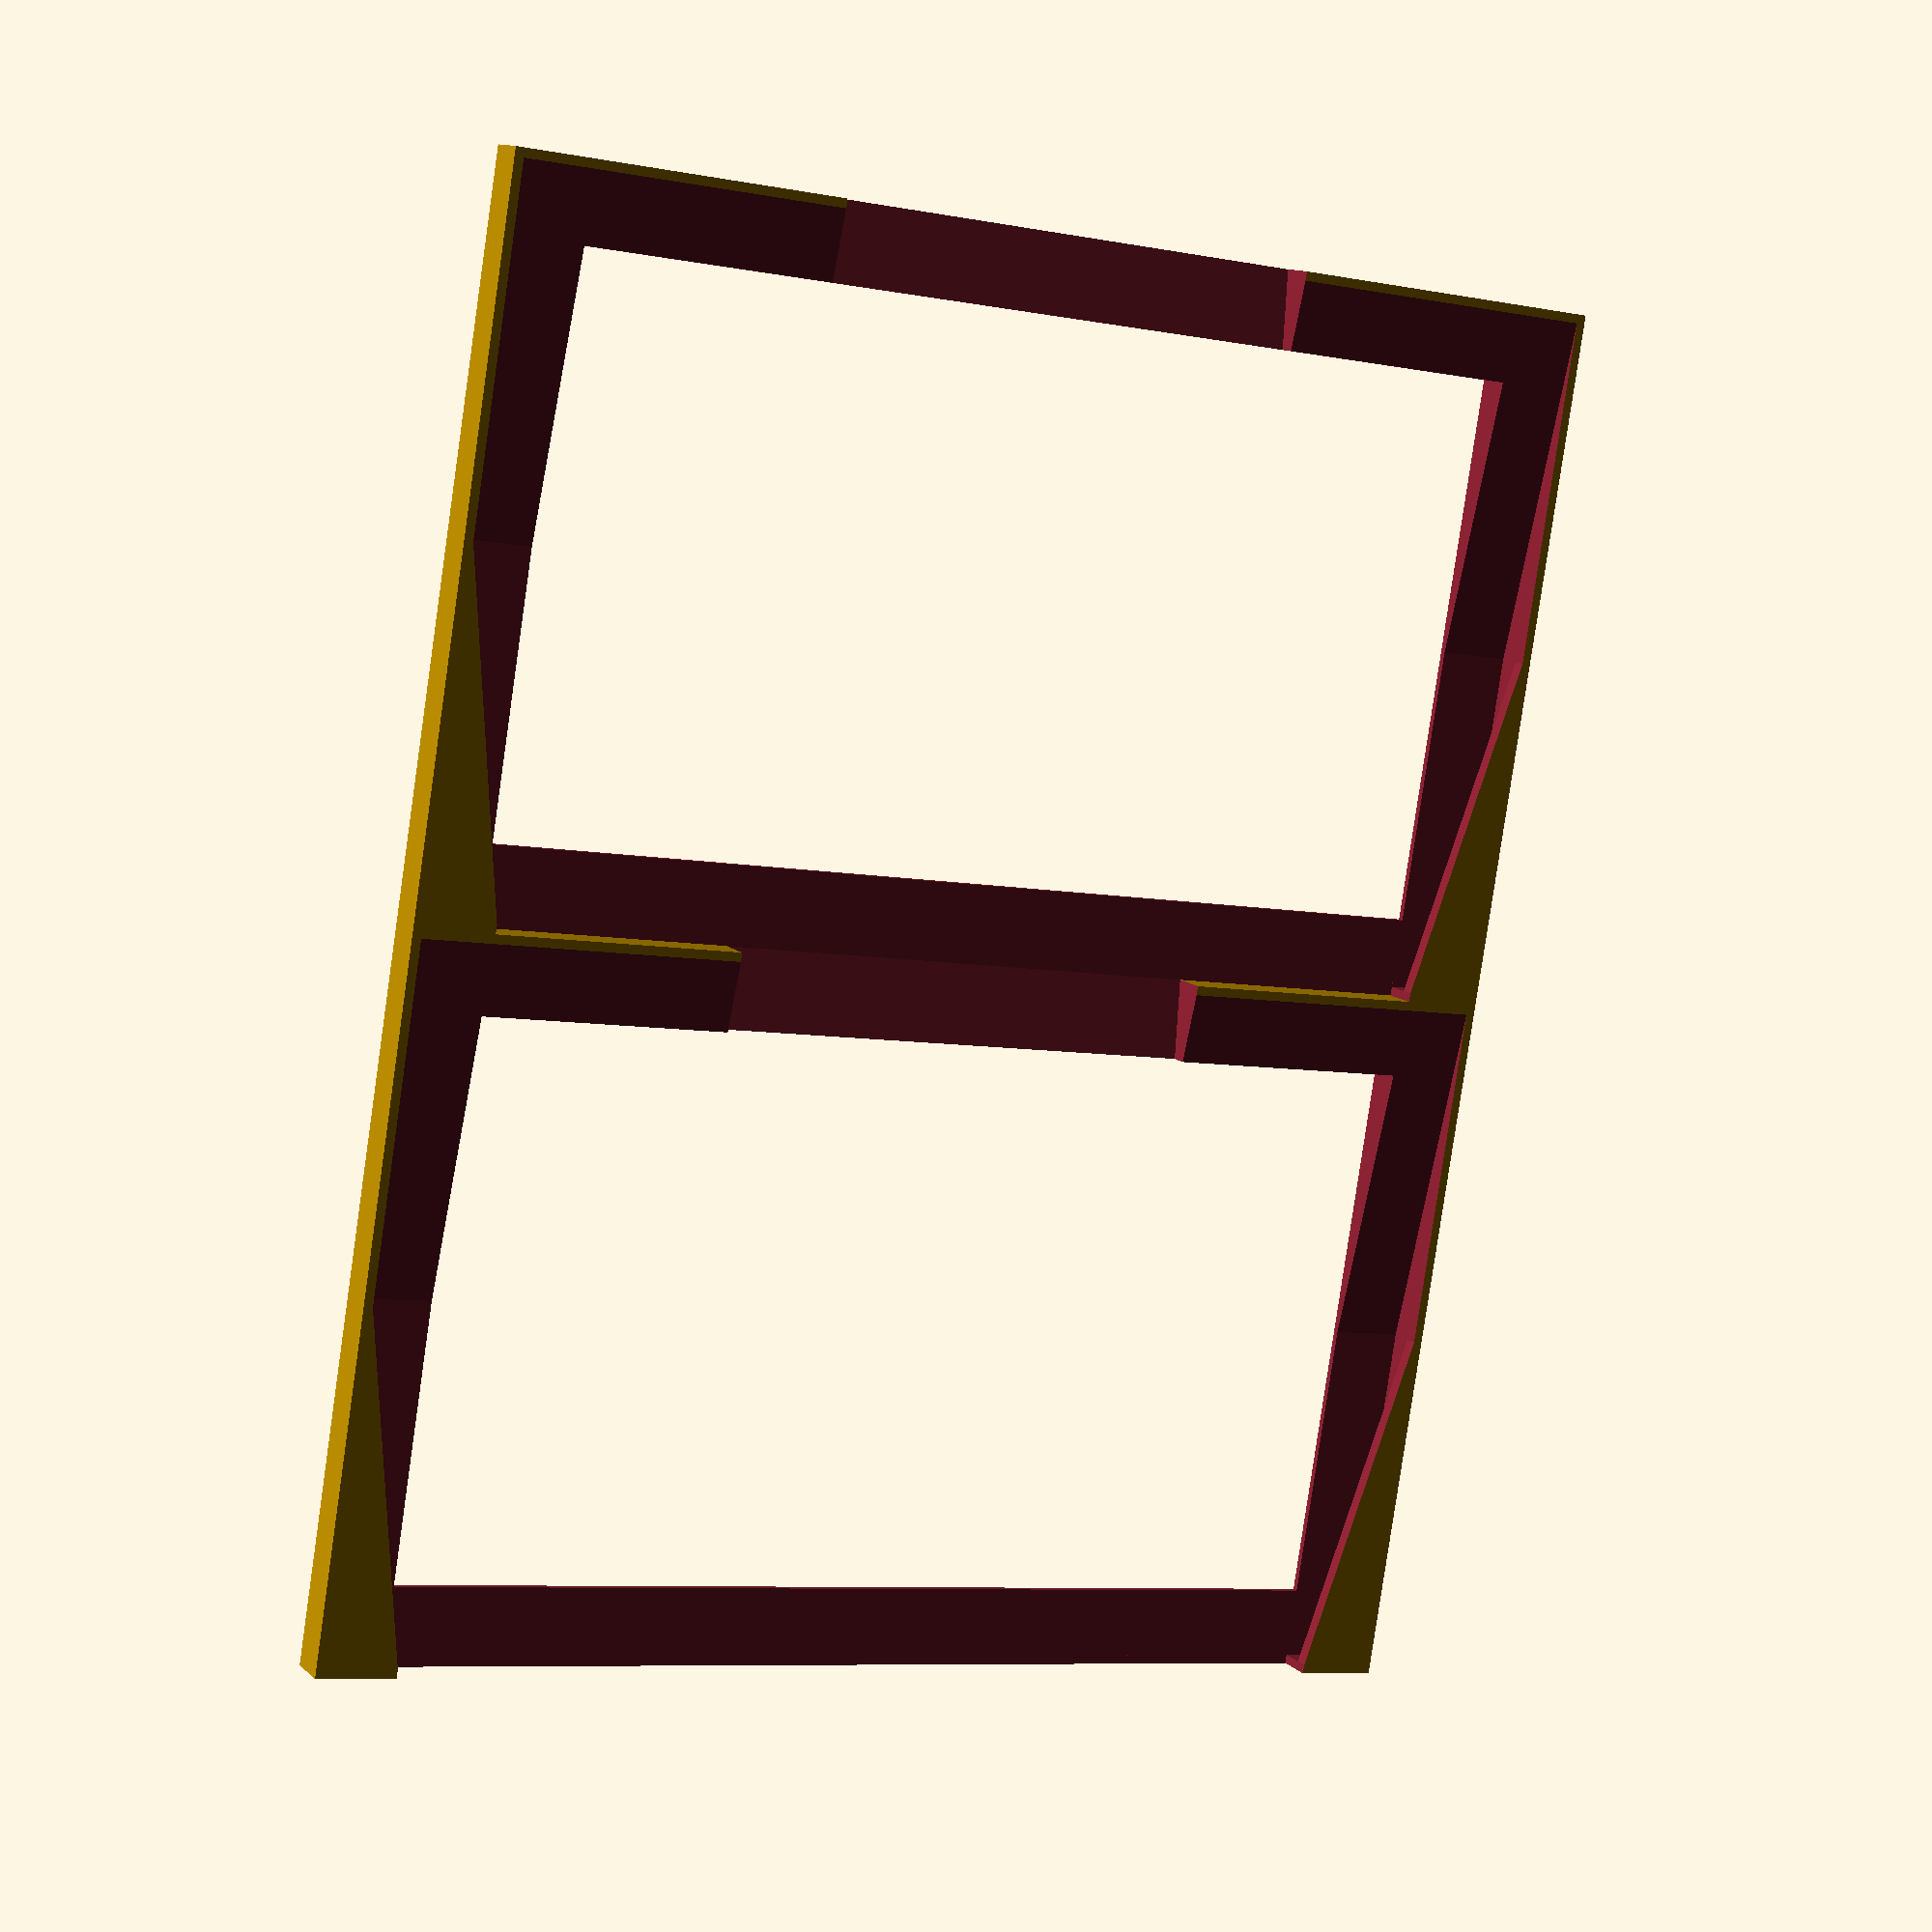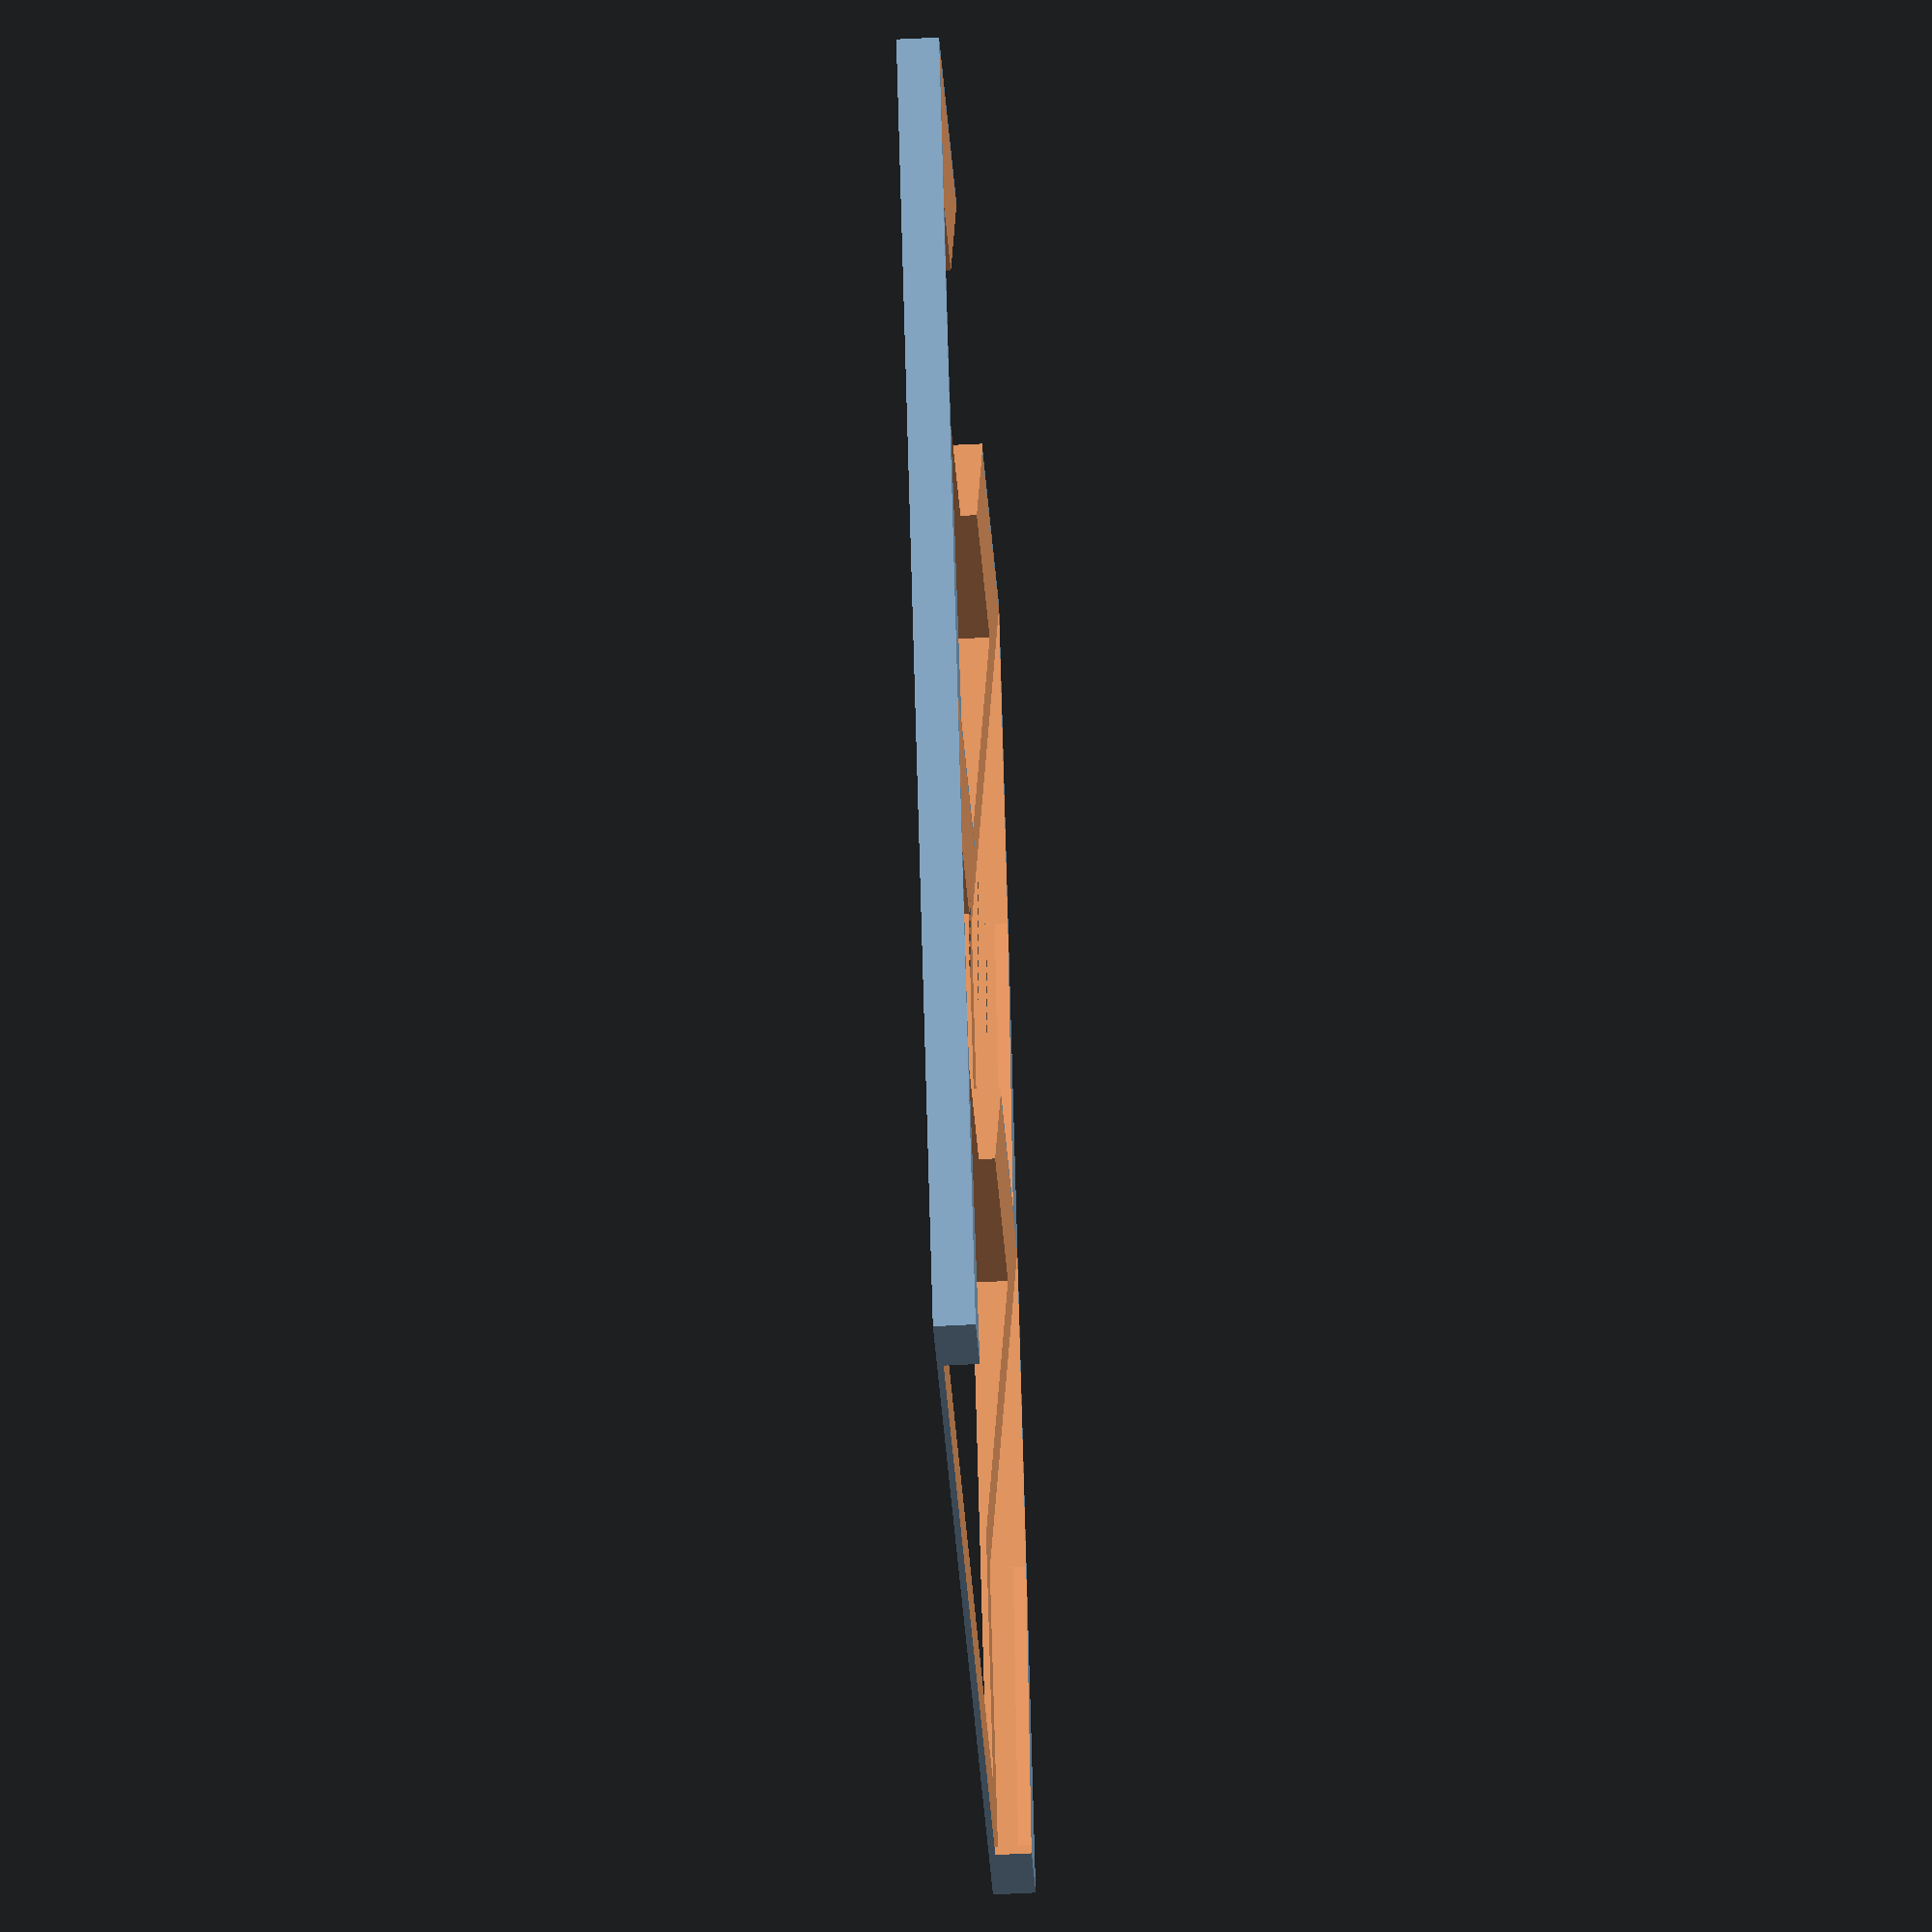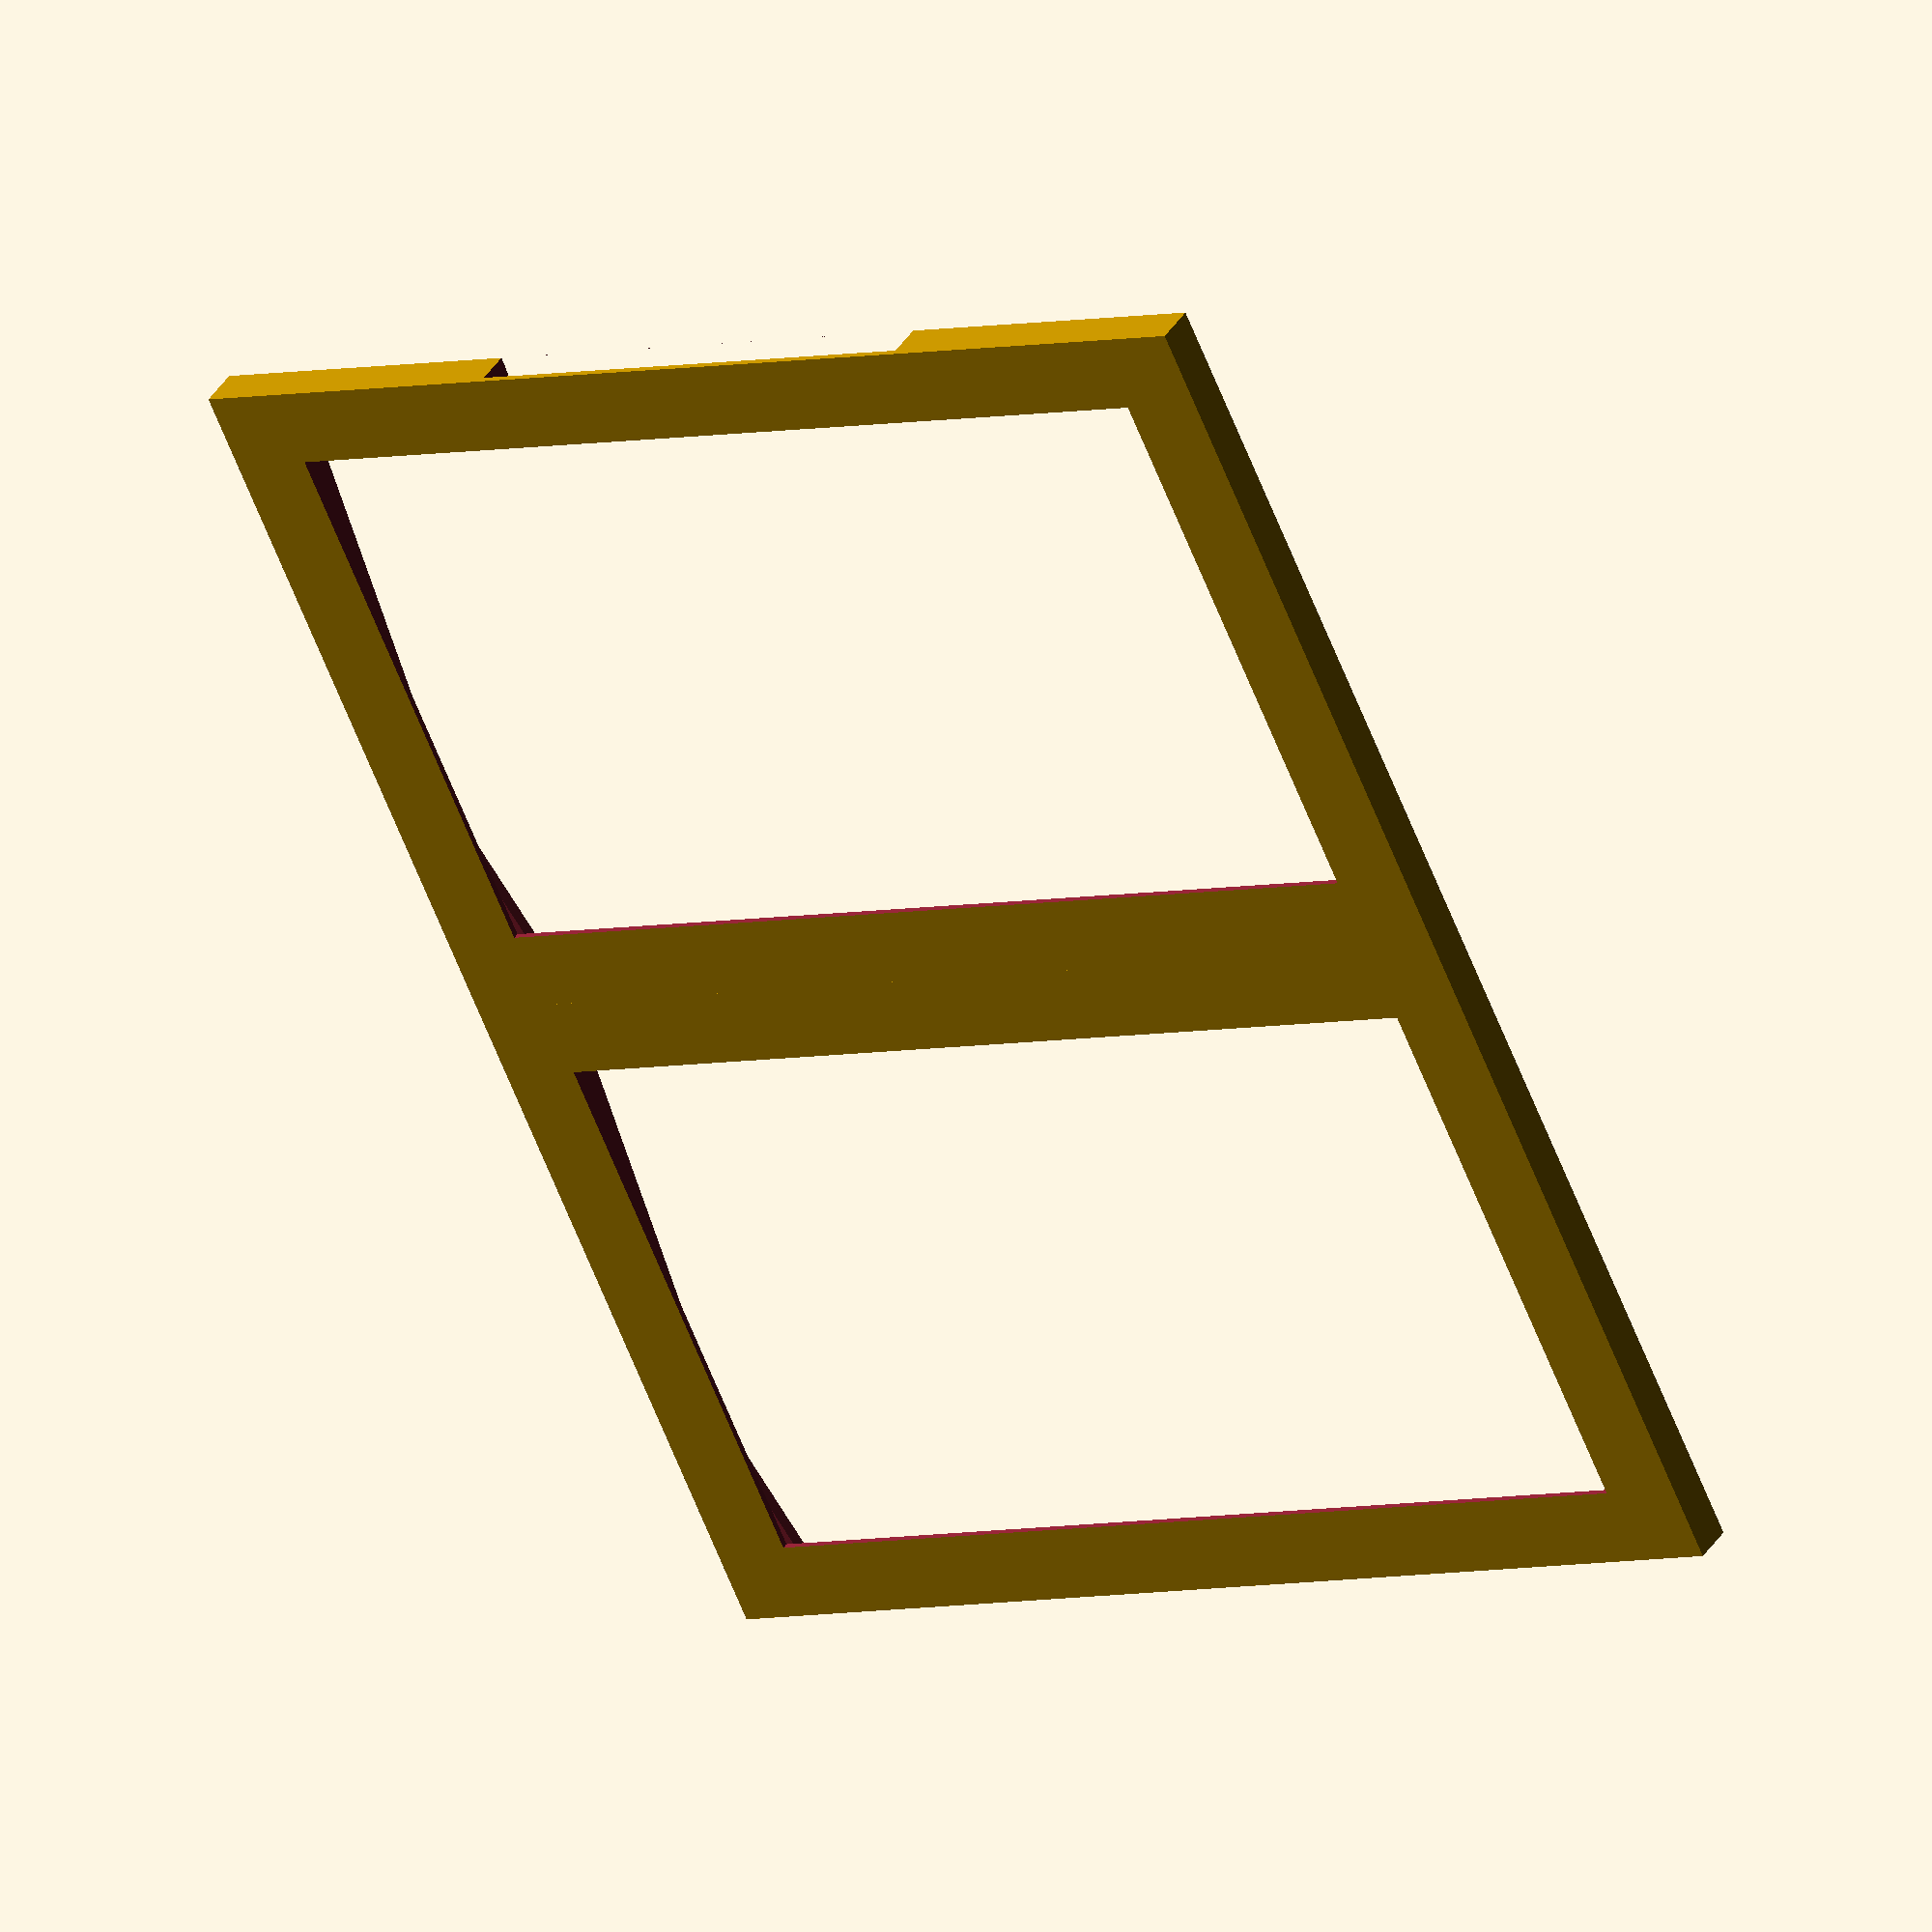
<openscad>
// Wall Mounted Single Card Holder
// By Brian Khuu 2022-04-22
// RevC : This revision is an optimiation for ease of pickup as well as being able to view cards behind a glass

print_layer_height = 0.2;

// Index Card
// 76 x 127mm (More like 126mm width when measured)
businesscard_width = 127.5; // 127mm (Plus 0.5 tol)
businesscard_height = 76.5; // 76mm (add 0.5mm tol)
businesscard_thickness = 2.5; // 0.25mm for thin paper cards. 0.8mm for thick plastic cards. We need to add extra thickness to account for layer droop

// Holder
wall_spacing = 2;
wall_card_grip = 16;
wall_x_count = 1; //2
wall_y_count = 2; //3

// Calc
wall_base = print_layer_height*3+0.1;
wall_top = print_layer_height*3+0.1;
wall_height = wall_base + businesscard_thickness + wall_top*2;

module cardSlopeOutline()
{
    hull()
    {
        slope_width = (businesscard_width-wall_card_grip)/2;
        translate([0,businesscard_height/2+1, wall_base])
        cube([slope_width, 0.01, 0.01], center = true);
        translate([0,businesscard_height/4,businesscard_thickness + wall_top*2])
        cube([slope_width, 0.01, 0.01], center = true);
    }
}

module cardWindowOutline()
{
    hull()
    {
        translate([0,businesscard_height/2,businesscard_thickness + wall_top*2])
        cube([businesscard_width, 0.01, 0.01], center = true);
        translate([0,0,0])
        cube([businesscard_width, 0.01, 0.01], center = true);
    }
    hull()
    {
        translate([0,0,businesscard_thickness + wall_top*2])
        cube([businesscard_width, 0.01, 0.01], center = true);
        translate([0,-businesscard_height/2,0])
        cube([businesscard_width-wall_card_grip, 0.01, 0.01], center = true);
    }
}

module cardholder(reducePlastic=false)
{
    if (0)
    translate([0,0,wall_base+businesscard_thickness])
        rotate([2,0,0])
        %cube([85, 54, 0.1], center = true);

    difference()
    {
        translate([0,0,wall_height/2])
            cube([businesscard_width+wall_spacing, businesscard_height+wall_spacing, wall_height], center = true);

        // Card Slide
        translate([0,0,wall_base])
        translate([0,0,businesscard_thickness/2])
        {
            // Upper
            hull()
            {
                translate([0,businesscard_height/2,businesscard_thickness + wall_top*2])
                cube([businesscard_width, 0.01, businesscard_thickness], center = true);

                translate([0,0,0])
                cube([businesscard_width, 0.01, businesscard_thickness], center = true);
            }
            // Lower
            hull()
            {
                translate([0,-businesscard_height/2,0])
                cube([businesscard_width, 0.01, businesscard_thickness], center = true);
                cube([businesscard_width, 0.01, businesscard_thickness], center = true);
            }
        }

        // Grip
        translate([0,0,wall_height/2+wall_base])
            hull()
            {
                translate([0,0,0])
                cube([businesscard_width-wall_card_grip, 0.01, wall_height], center = true);

                translate([0,-businesscard_height,0])
                cube([businesscard_width-wall_card_grip, 0.01, wall_height], center = true);
            }


        // Card Window
        translate([0,0,wall_base+businesscard_thickness/2])
        {
            hull()
            {
                // Card Window Base
                cardWindowOutline();
                // Card Window Top
                translate([0,0,businesscard_thickness + wall_top * 2])
                    cardWindowOutline();
            }
        }

        // Card Slope
        translate([0,0,0])
        {
            hull()
            {
                // Card Window Base
                cardSlopeOutline();
                // Card Window Top
                translate([0,0,businesscard_thickness + wall_top * 2])
                    cardSlopeOutline();
            }
        }

        // Reduce Plastic
        if (reducePlastic)
        translate([0,0,wall_base+businesscard_thickness/2+0.5])
        {
            cube([businesscard_width-wall_card_grip,businesscard_height*0.8, wall_height+1], center=true);
        }
    }
}

if (wall_x_count == 1 && wall_y_count == 1)
{
    cardholder(true);
}
else
{
    translate([-((businesscard_width+wall_spacing)*wall_x_count)/2,-((businesscard_height+wall_spacing)*wall_y_count)/2,0])
    {
        for (x = [0: 1 : wall_x_count-1])
            for (y = [0 : 1 : wall_y_count-1])
                translate([x*(businesscard_width+wall_spacing) + (businesscard_width+wall_spacing)/2, y*(businesscard_height+wall_spacing)+(businesscard_height+wall_spacing)/2, 0])
                        cardholder(true);
    }
}






</openscad>
<views>
elev=168.2 azim=189.3 roll=207.5 proj=p view=solid
elev=54.9 azim=333.3 roll=273.2 proj=o view=wireframe
elev=321.2 azim=24.9 roll=209.0 proj=o view=solid
</views>
